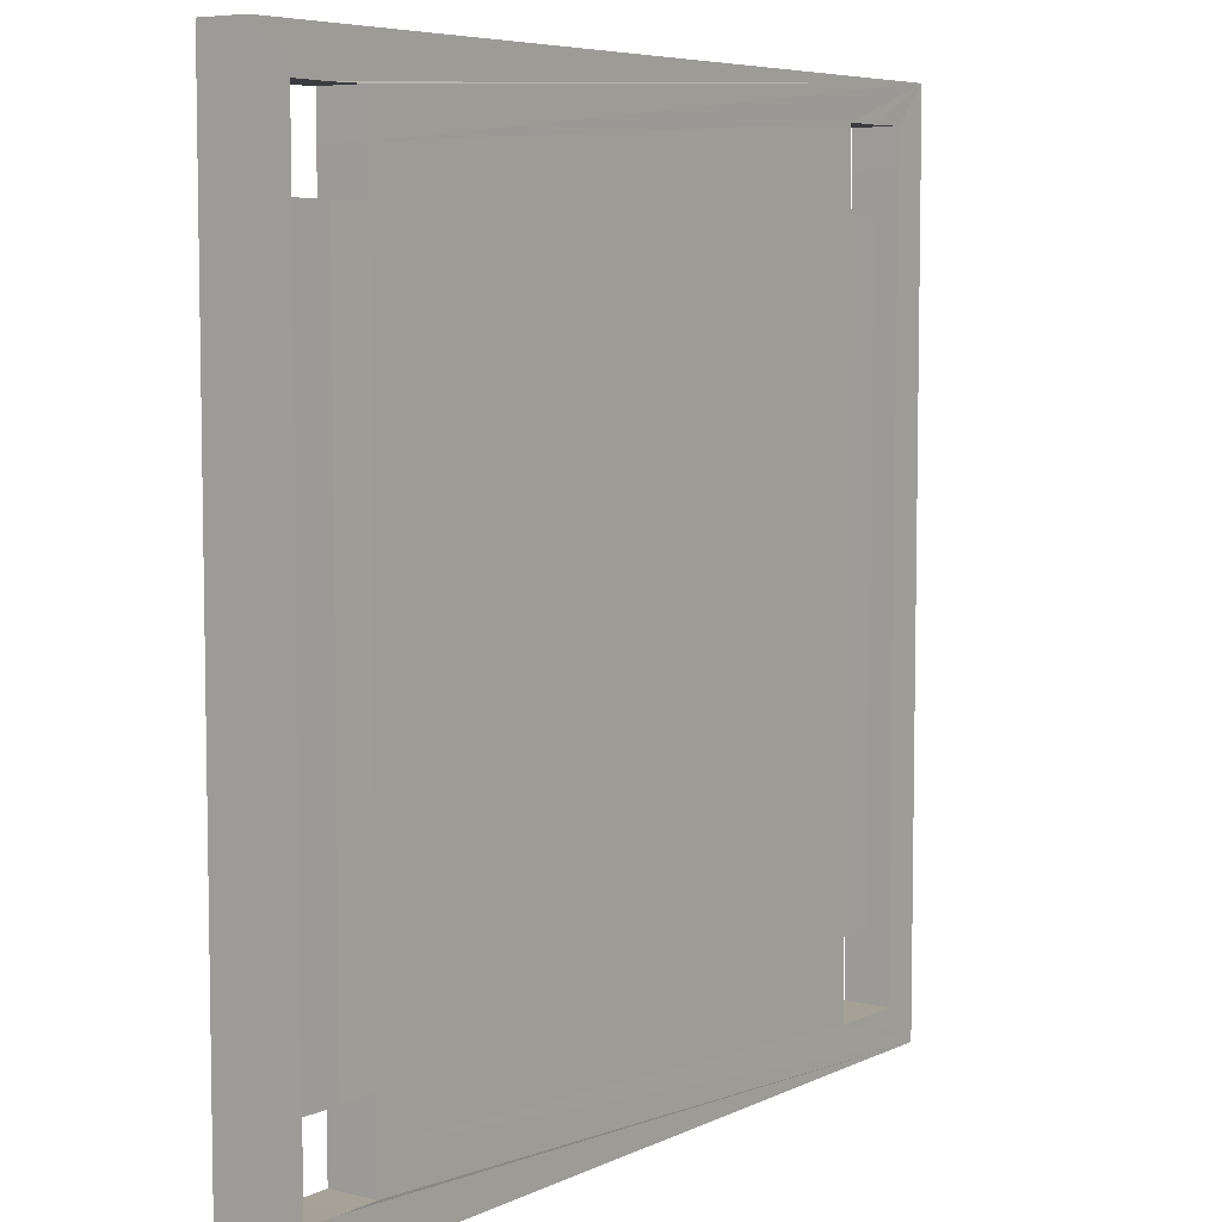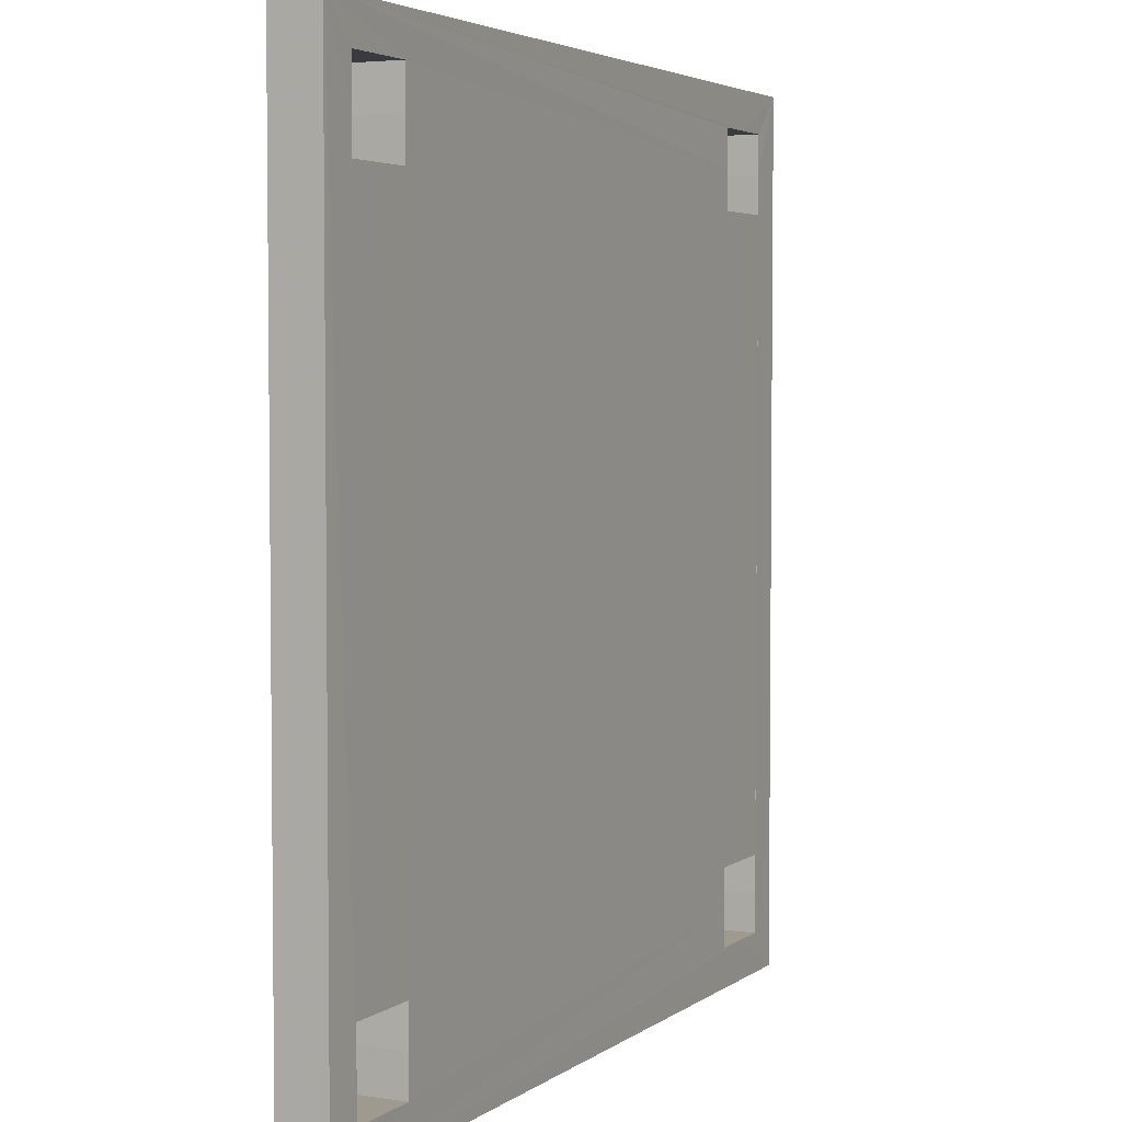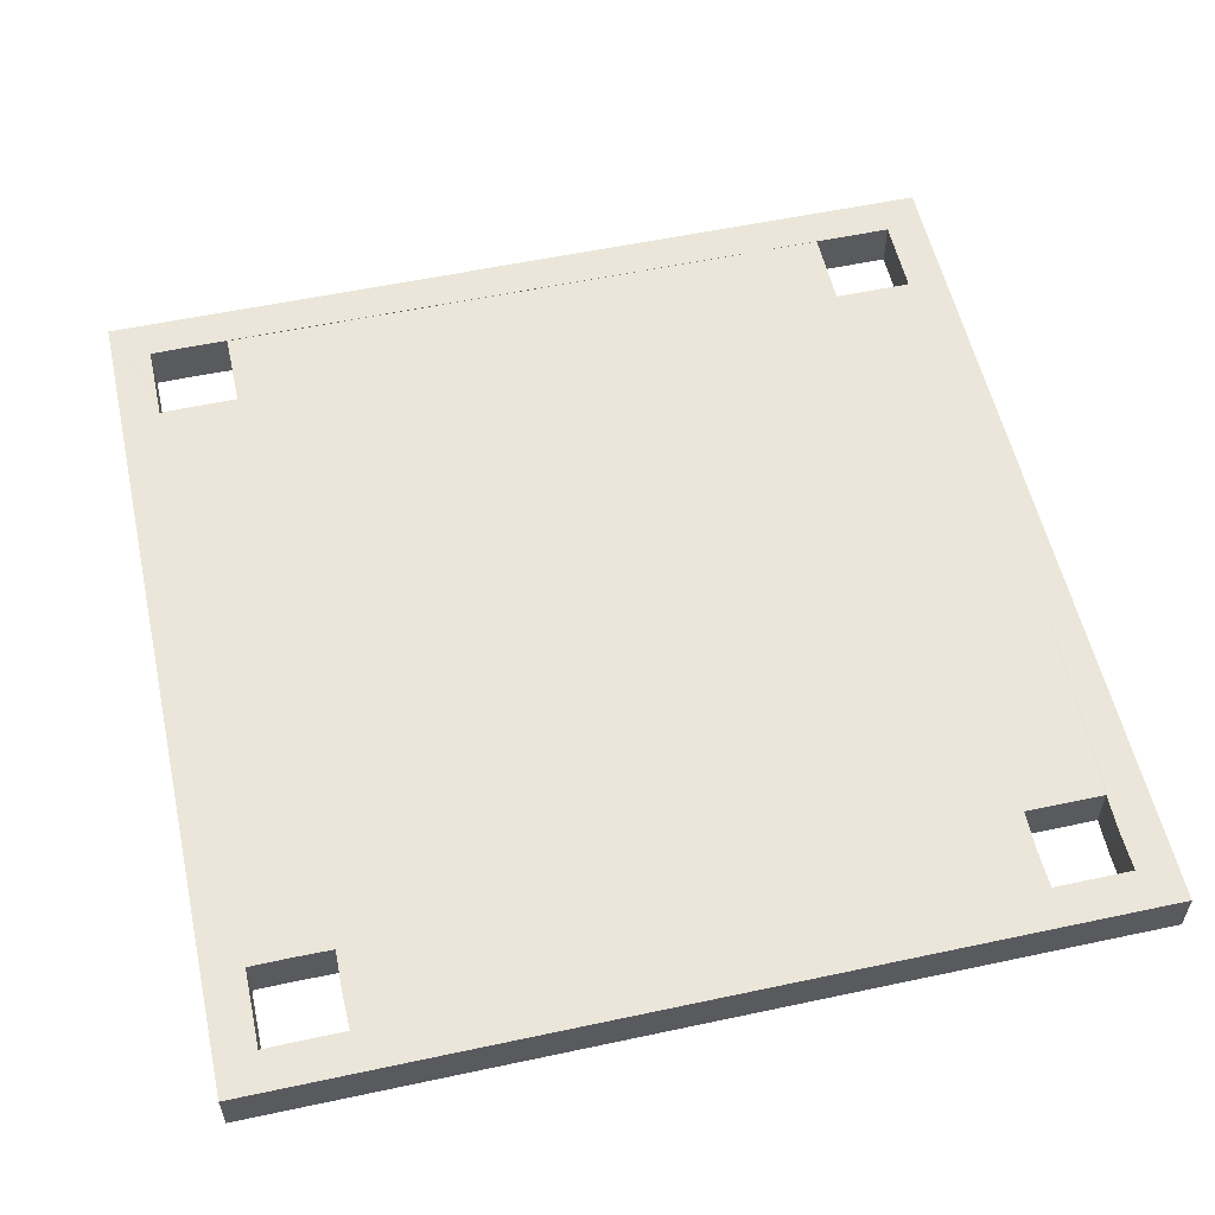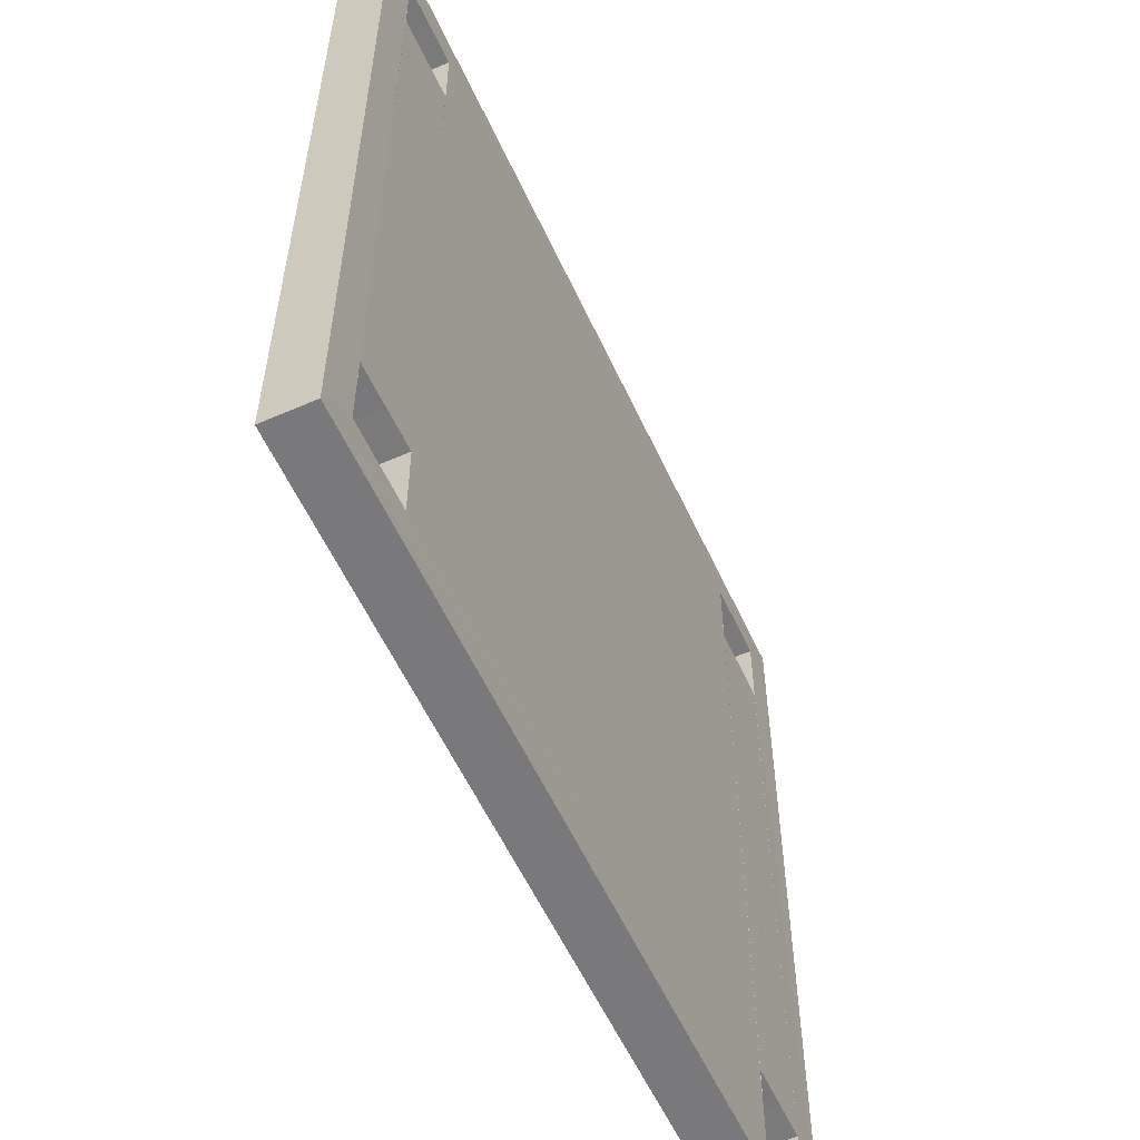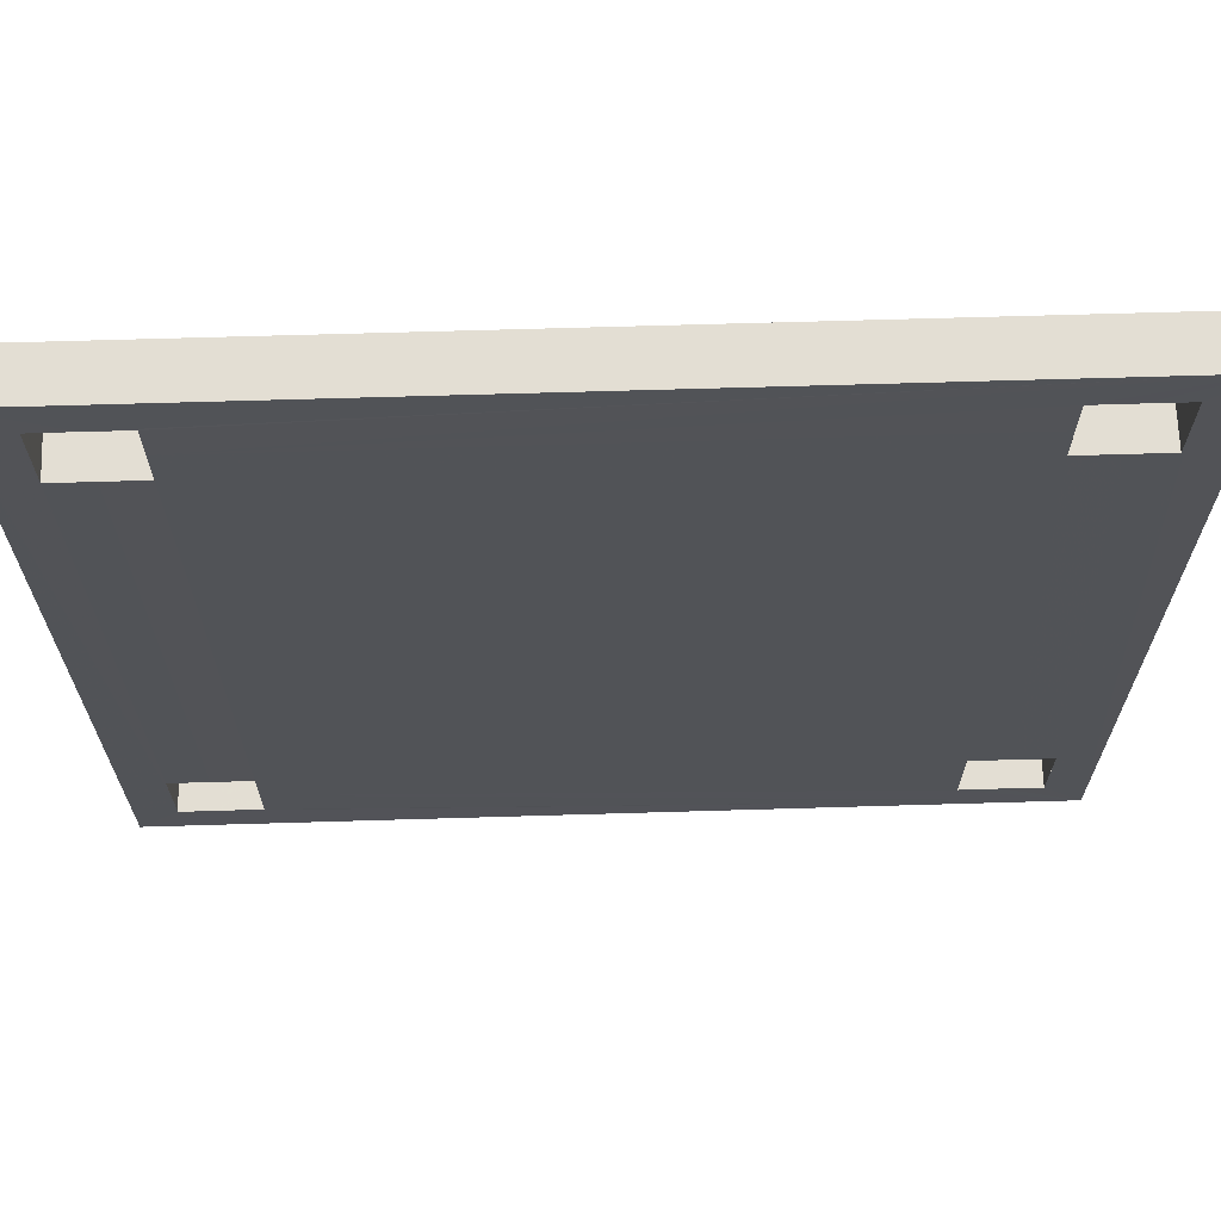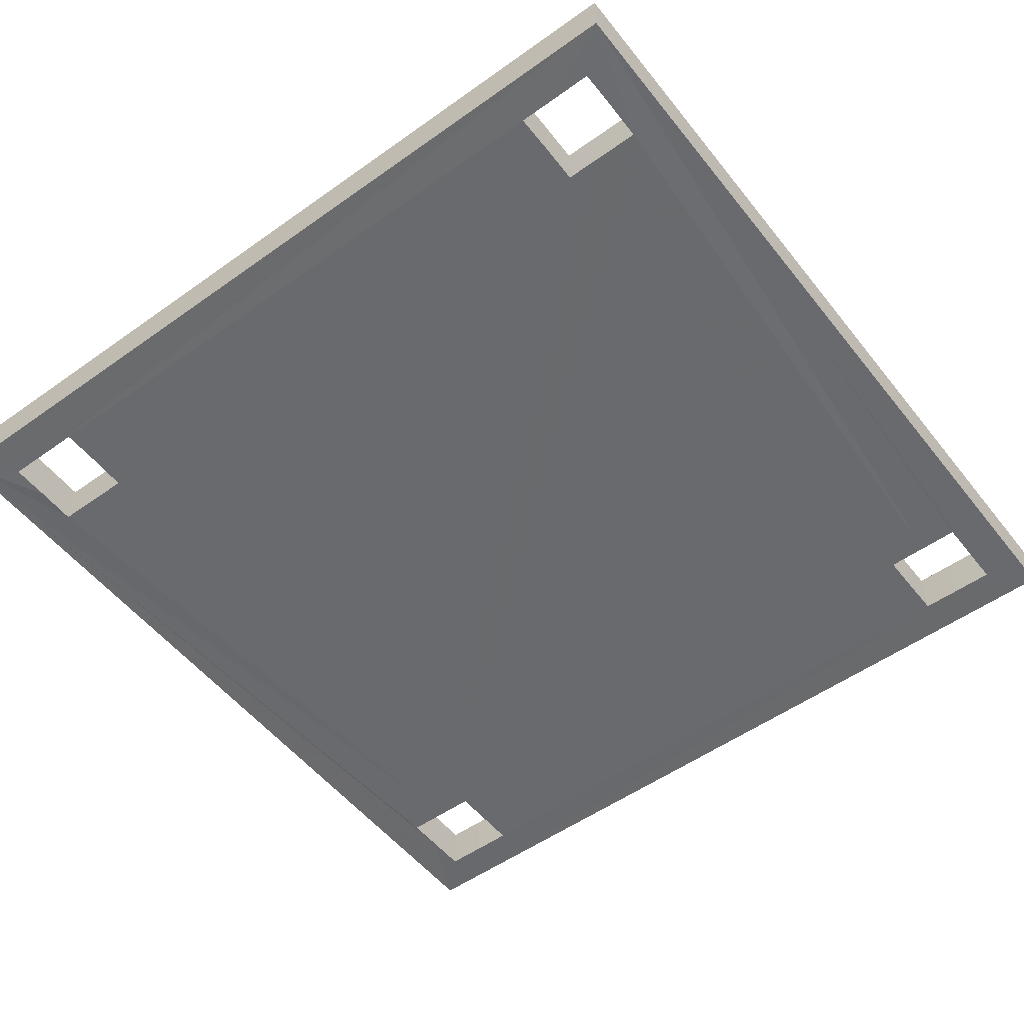
<metadata>
{"format":"obj","ext":"obj","renderer":"f3d","projection":"perspective","resolution":1024,"background":"white","views":[{"elev":6.3,"azim":-53.8,"up":"+Y"},{"elev":3.9,"azim":115.8,"up":"+Y"},{"elev":56.1,"azim":-102.6,"up":"+Z"},{"elev":-57.7,"azim":114.7,"up":"+Y"},{"elev":67.6,"azim":-1.7,"up":"+Y"},{"elev":-53.0,"azim":127.4,"up":"+Z"}]}
</metadata>
<code>
o 10465
v 2166 1864 6.862
v 2166 1864 6.862
v 2166 1864 6.862
v 2166 1864 6.85
v 2166 1864 6.862
v 2166 1864 6.862
v 2166 1864 6.85
v 2166 1864 6.862
v 2166 1864 6.85
v 2166 1864 6.862
v 2166 1864 6.862
v 2166 1864 6.862
v 2166 1864 6.862
v 2166 1864 6.85
v 2166 1864 6.85
v 2166 1864 6.862
v 2166 1864 6.862
v 2166 1864 6.85
v 2166 1864 6.862
v 2166 1864 6.85
v 2166 1864 6.85
v 2166 1864 6.85
v 2166 1864 6.85
v 2166 1864 6.862
v 2166 1864 6.862
v 2166 1864 6.85
v 2166 1864 6.862
v 2166 1864 6.85
v 2166 1864 6.85
v 2166 1864 6.85
v 2166 1864 6.862
v 2166 1864 6.85
v 2166 1864 6.862
v 2166 1864 6.85
v 2166 1864 6.862
v 2166 1864 6.862
v 2166 1864 6.862
v 2166 1864 6.85
v 2166 1864 6.85
v 2166 1864 6.85
v 2166 1864 6.85
v 2166 1864 6.85
v 2166 1864 6.85
v 2166 1864 6.862
v 2166 1864 6.862
v 2166 1864 6.85
v 2166 1864 6.862
v 2166 1864 6.85
v 2166 1864 6.85
v 2166 1864 6.862
v 2166 1864 6.85
v 2166 1864 6.85
v 2166 1864 6.862
v 2166 1864 6.862
v 2166 1864 6.85
v 2166 1864 6.862
v 2166 1864 6.85
v 2166 1864 6.85
v 2166 1864 6.862
v 2166 1864 6.85
v 2166 1864 6.862
v 2166 1864 6.862
v 2166 1864 6.85
v 2166 1864 6.85
v 2166 1864 6.862
v 2166 1864 6.862
v 2166 1864 6.862
v 2166 1864 6.85
v 2166 1864 6.862
v 2166 1864 6.862
v 2166 1864 6.85
v 2166 1864 6.85
v 2166 1864 6.862
v 2166 1864 6.85
v 2166 1864 6.862
v 2166 1864 6.862
v 2166 1864 6.85
v 2166 1864 6.85
v 2166 1864 6.85
v 2166 1864 6.862
v 2166 1864 6.862
v 2166 1864 6.862
v 2166 1864 6.862
v 2166 1864 6.85
v 2166 1864 6.85
v 2166 1864 6.85
v 2166 1864 6.85
v 2166 1864 6.862
v 2166 1864 6.862
v 2166 1864 6.862
v 2166 1864 6.85
v 2166 1864 6.862
v 2166 1864 6.85
v 2166 1864 6.85
v 2166 1864 6.862
v 2166 1864 6.85
v 2166 1864 6.862
v 2166 1864 6.85
v 2166 1864 6.85
v 2166 1864 6.862
v 2166 1864 6.862
v 2166 1864 6.862
v 2166 1864 6.85
v 2166 1864 6.862
v 2166 1864 6.862
v 2166 1864 6.862
v 2166 1864 6.85
v 2166 1864 6.85
v 2166 1864 6.862
v 2166 1864 6.85
v 2166 1864 6.862
v 2166 1864 6.862
v 2166 1864 6.85
v 2166 1864 6.85
v 2166 1864 6.862
v 2166 1864 6.862
v 2166 1864 6.862
v 2166 1864 6.85
v 2166 1864 6.862
v 2166 1864 6.85
v 2166 1864 6.862
v 2166 1864 6.862
v 2166 1864 6.862
v 2166 1864 6.862
v 2166 1864 6.85
v 2166 1864 6.85
v 2166 1864 6.862
v 2166 1864 6.85
v 2166 1864 6.85
v 2166 1864 6.862
v 2166 1864 6.862
v 2166 1864 6.85
v 2166 1864 6.862
v 2166 1864 6.862
v 2166 1864 6.85
v 2166 1864 6.862
v 2166 1864 6.85
v 2166 1864 6.85
v 2166 1864 6.85
v 2166 1864 6.862
v 2166 1864 6.85
v 2166 1864 6.85
v 2166 1864 6.85
v 2166 1864 6.85
v 2166 1864 6.85
v 2166 1864 6.85
v 2166 1864 6.85
v 2166 1864 6.85
v 2166 1864 6.862
v 2166 1864 6.862
v 2166 1864 6.862
v 2166 1864 6.85
v 2166 1864 6.862
v 2166 1864 6.85
v 2166 1864 6.85
v 2166 1864 6.862
v 2166 1864 6.85
v 2166 1864 6.85
v 2166 1864 6.862
v 2166 1864 6.862
v 2166 1864 6.85
v 2166 1864 6.862
v 2166 1864 6.85
v 2166 1864 6.85
v 2166 1864 6.85
v 2166 1864 6.85
v 2166 1864 6.862
v 2166 1864 6.85
v 2166 1864 6.862
v 2166 1864 6.85
v 2166 1864 6.85
v 2166 1864 6.862
v 2166 1864 6.862
v 2166 1864 6.862
v 2166 1864 6.862
v 2166 1864 6.862
v 2166 1864 6.862
v 2166 1864 6.862
v 2166 1864 6.862
v 2166 1864 6.85
v 2166 1864 6.85
v 2166 1864 6.85
v 2166 1864 6.862
v 2166 1864 6.862
v 2166 1864 6.862
v 2166 1864 6.85
v 2166 1864 6.85
v 2166 1864 6.85
f 1 2 3
f 2 4 5
f 6 4 7
f 8 7 9
f 10 6 11
f 11 12 13
f 10 14 15
f 16 5 17
f 18 17 19
f 18 20 21
f 21 22 23
f 20 24 25
f 26 25 27
f 28 24 29
f 30 29 14
f 16 28 31
f 30 2 32
f 31 33 2
f 32 34 28
f 35 33 36
f 36 33 37
f 38 28 39
f 40 34 41
f 41 34 42
f 37 43 44
f 45 43 46
f 42 47 48
f 49 47 50
f 39 49 51
f 52 50 53
f 52 54 55
f 56 46 57
f 56 58 59
f 60 61 57
f 39 62 63
f 64 62 65
f 39 66 67
f 64 66 68
f 69 70 66
f 51 71 64
f 3 72 67
f 73 72 68
f 3 74 63
f 73 74 65
f 3 45 75
f 75 76 73
f 77 78 74
f 76 79 80
f 77 61 81
f 82 81 61
f 82 61 83
f 84 81 44
f 84 31 85
f 85 86 84
f 84 86 87
f 82 88 89
f 82 90 88
f 91 88 90
f 82 92 90
f 93 88 94
f 95 96 94
f 97 98 96
f 95 99 100
f 101 98 102
f 103 90 102
f 104 105 101
f 82 105 106
f 107 98 108
f 103 109 110
f 109 105 111
f 112 113 109
f 111 114 115
f 112 115 116
f 117 114 118
f 119 118 120
f 121 117 122
f 122 123 124
f 121 125 126
f 123 71 127
f 128 127 129
f 128 130 131
f 132 133 130
f 71 134 135
f 136 137 131
f 138 133 139
f 105 133 140
f 141 107 138
f 22 105 58
f 58 142 107
f 58 143 142
f 99 143 71
f 144 76 99
f 145 144 146
f 147 148 145
f 147 116 149
f 148 150 151
f 152 151 153
f 113 150 154
f 155 134 116
f 156 116 134
f 155 125 79
f 156 79 125
f 157 154 125
f 157 111 158
f 158 107 113
f 159 158 160
f 159 161 139
f 162 137 161
f 163 161 137
f 163 164 161
f 163 137 165
f 163 107 166
f 107 167 168
f 12 107 54
f 169 17 167
f 170 167 17
f 169 171 14
f 170 14 171
f 105 171 172
f 54 173 105
f 54 174 173
f 127 174 76
f 175 174 136
f 176 174 175
f 159 174 176
f 177 174 178
f 178 174 179
f 179 180 53
f 163 180 181
f 163 182 180
f 69 180 182
f 183 182 48
f 183 184 177
f 185 184 183
f 183 32 185
f 87 143 186
f 186 143 60
f 103 143 187
f 187 143 188
f 188 143 93

</code>
